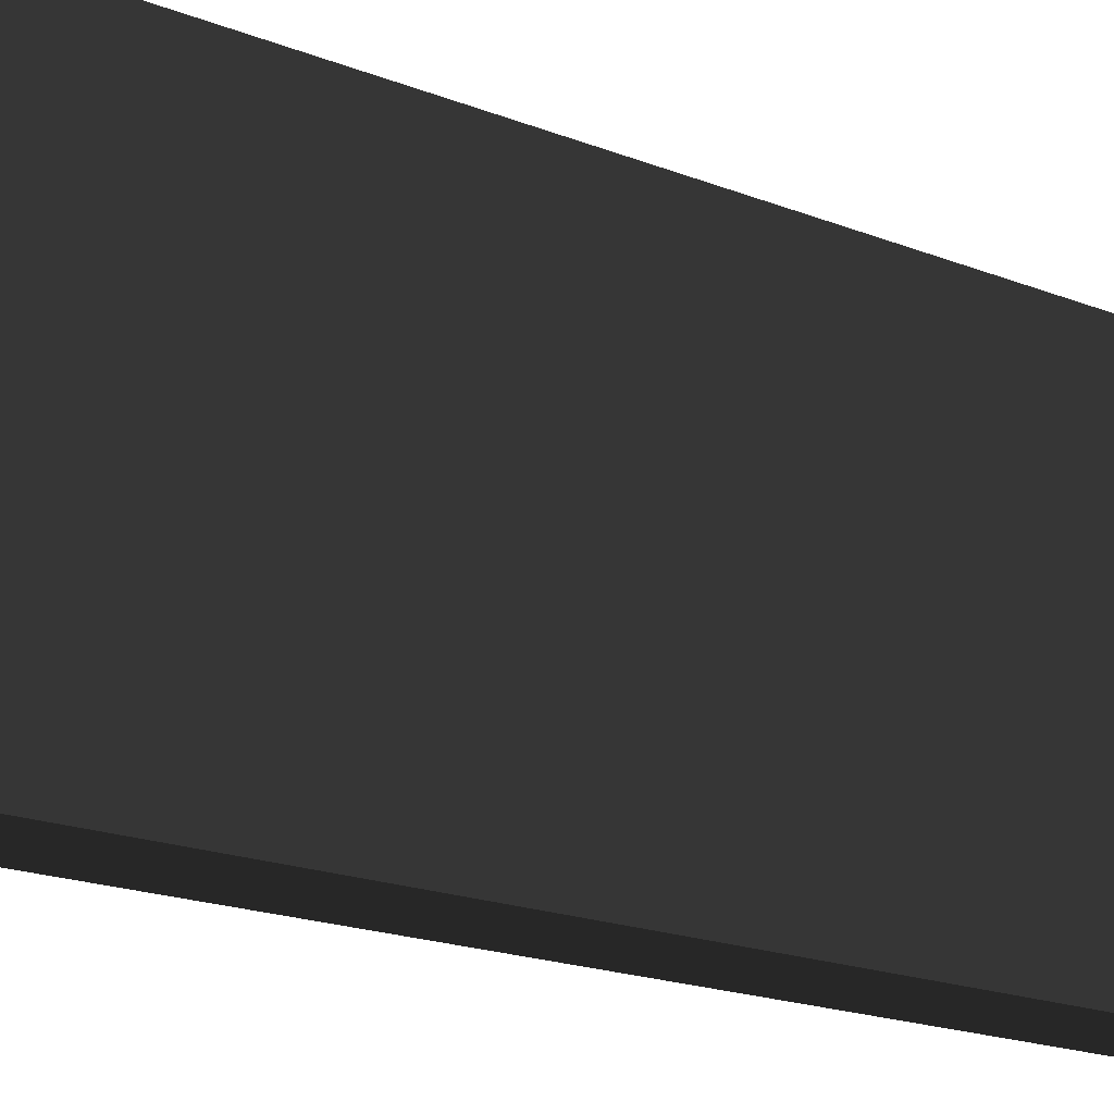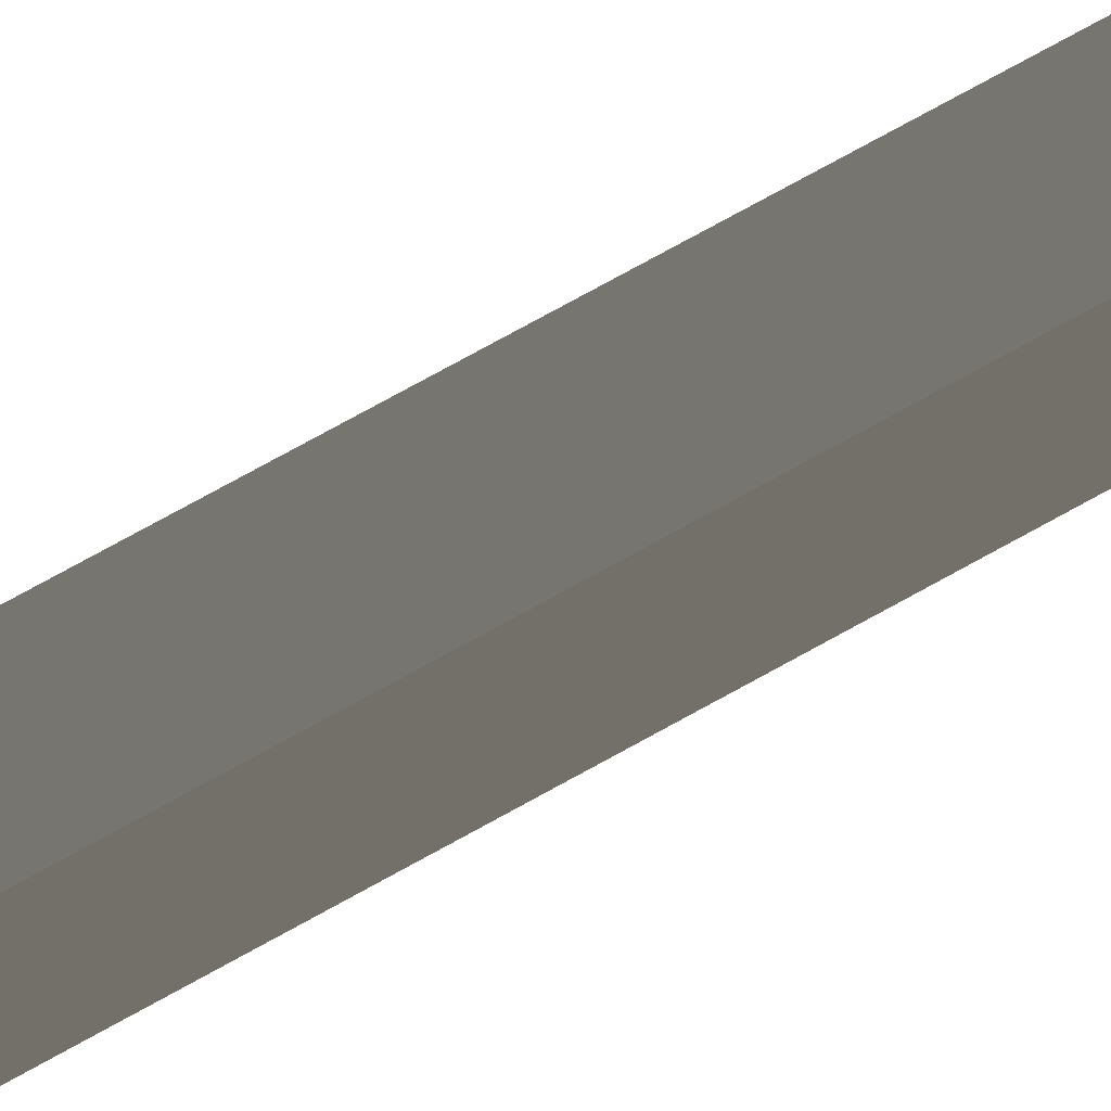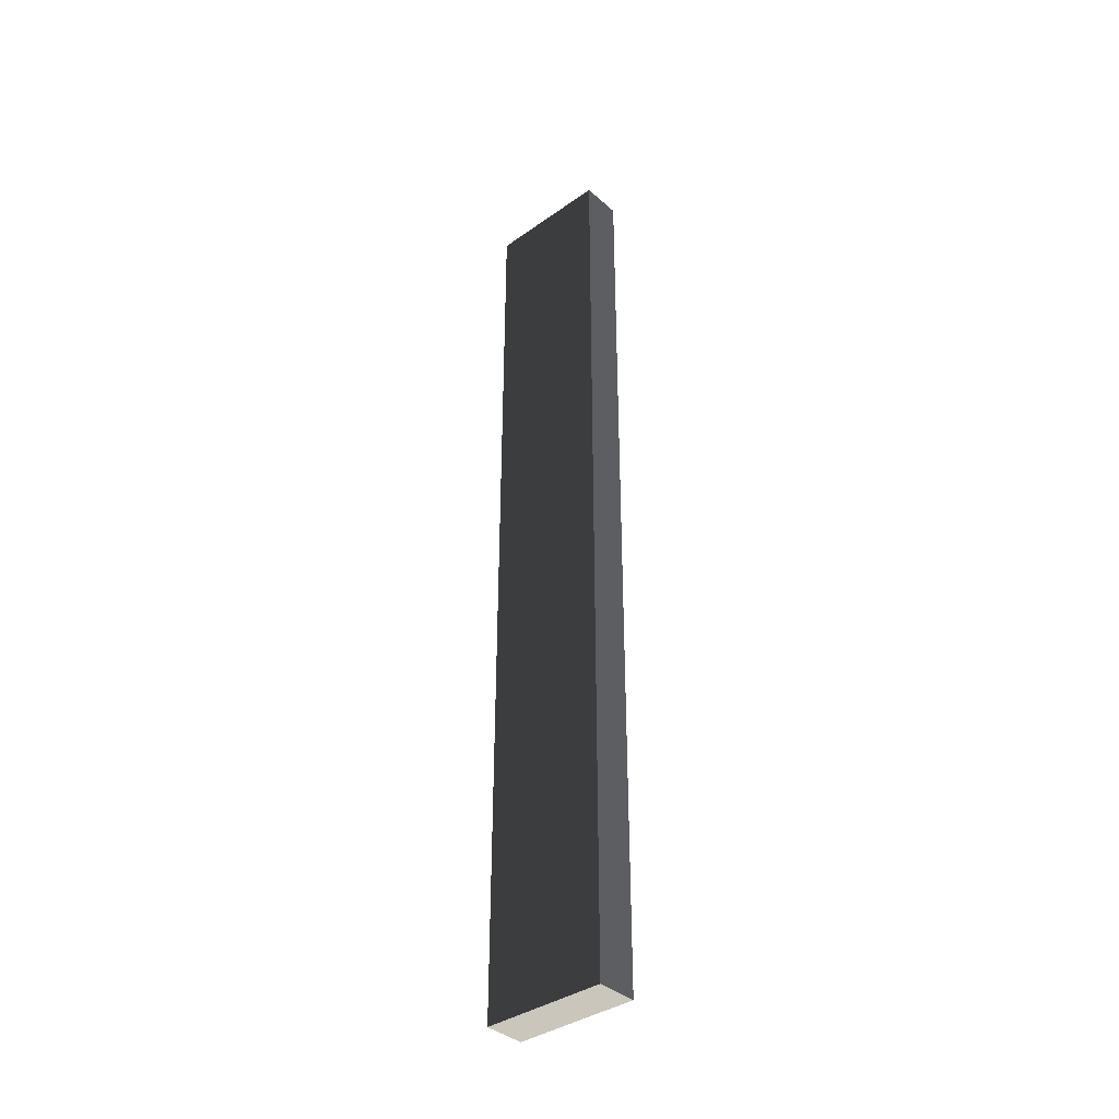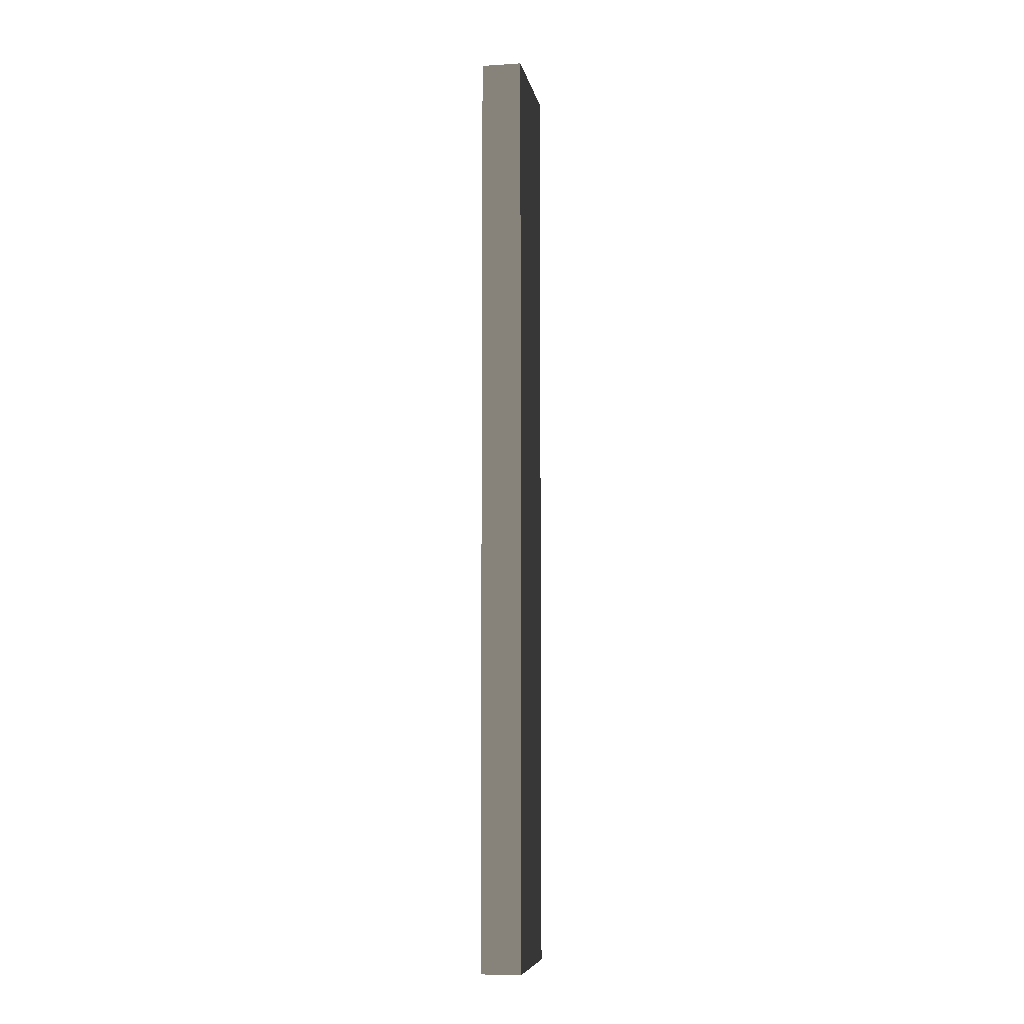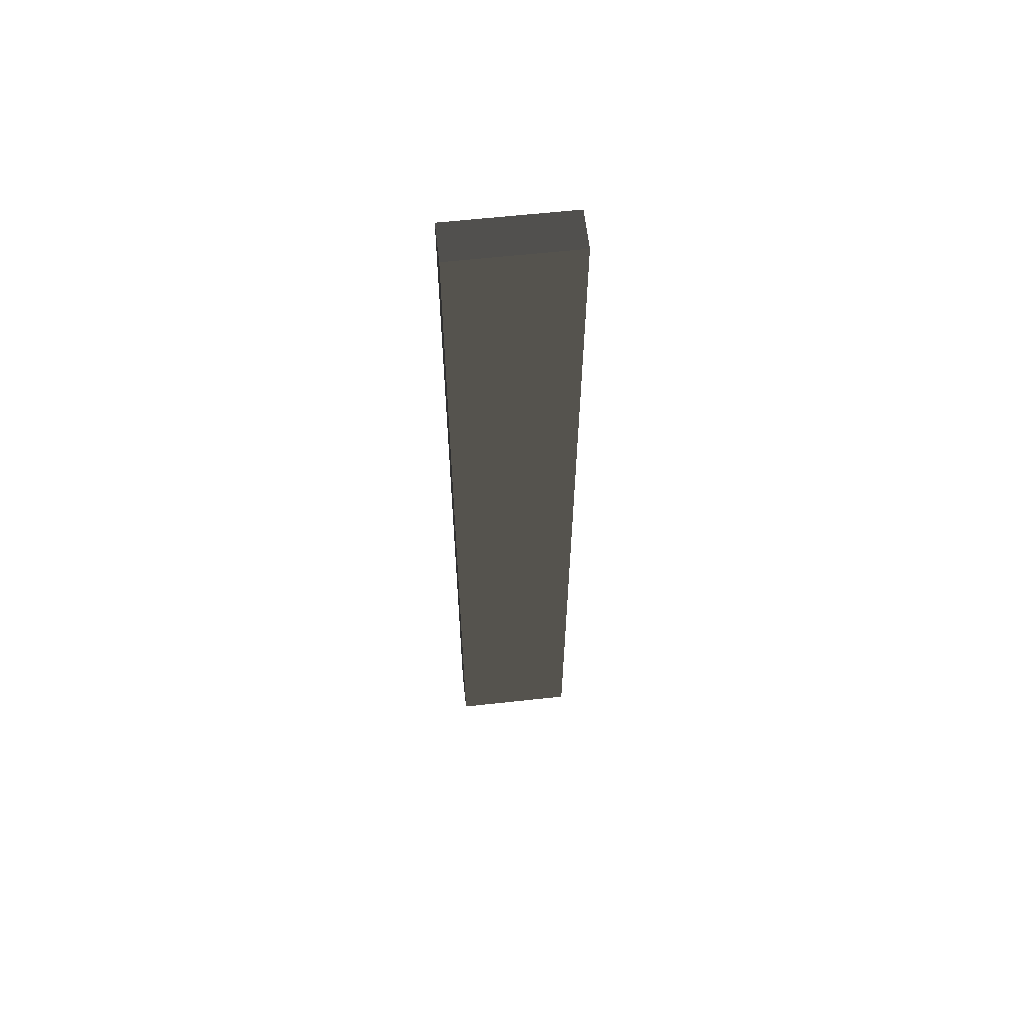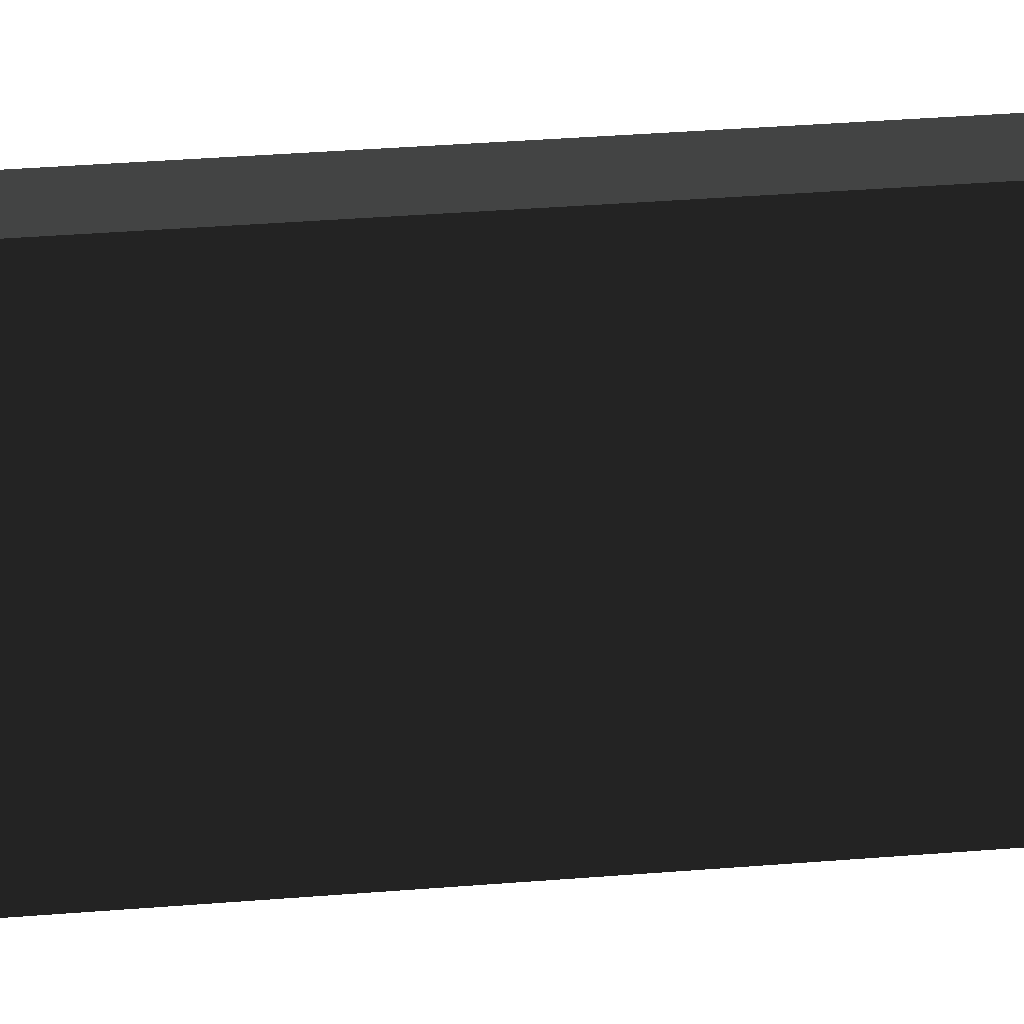
<metadata>
{"format":"obj","ext":"obj","renderer":"f3d","projection":"perspective","resolution":1024,"background":"white","views":[{"elev":-6.7,"azim":-154.5,"up":"+Z"},{"elev":74.8,"azim":61.0,"up":"+Z"},{"elev":-37.8,"azim":131.9,"up":"+Y"},{"elev":-7.3,"azim":10.4,"up":"+Y"},{"elev":61.1,"azim":-96.4,"up":"+Y"},{"elev":18.5,"azim":-101.1,"up":"+Z"}]}
</metadata>
<code>
v 0.4114 9.481 1.009
v -0.4114 9.481 1.009
v -0.4114 9.481 -1.489
v 0.4114 9.481 -1.489
v 0.4114 -9.481 1.009
v 0.4114 -9.481 -1.489
v -0.4114 -9.481 -1.489
v -0.4114 -9.481 1.009
v 0.4114 9.481 1.009
v 0.4114 -9.481 1.009
v -0.4114 -9.481 1.009
v -0.4114 9.481 1.009
v -0.4114 9.481 1.009
v -0.4114 -9.481 1.009
v -0.4114 -9.481 -1.489
v -0.4114 9.481 -1.489
v -0.4114 9.481 -1.489
v -0.4114 -9.481 -1.489
v 0.4114 -9.481 -1.489
v 0.4114 9.481 -1.489
v 0.4114 9.481 -1.489
v 0.4114 -9.481 -1.489
v 0.4114 -9.481 1.009
v 0.4114 9.481 1.009
g Wall_t2_(33)_35249_368
f 1 3 2
f 1 4 3
f 5 7 6
f 5 8 7
f 9 11 10
f 9 12 11
f 13 15 14
f 13 16 15
f 17 19 18
f 17 20 19
f 21 23 22
f 21 24 23

</code>
